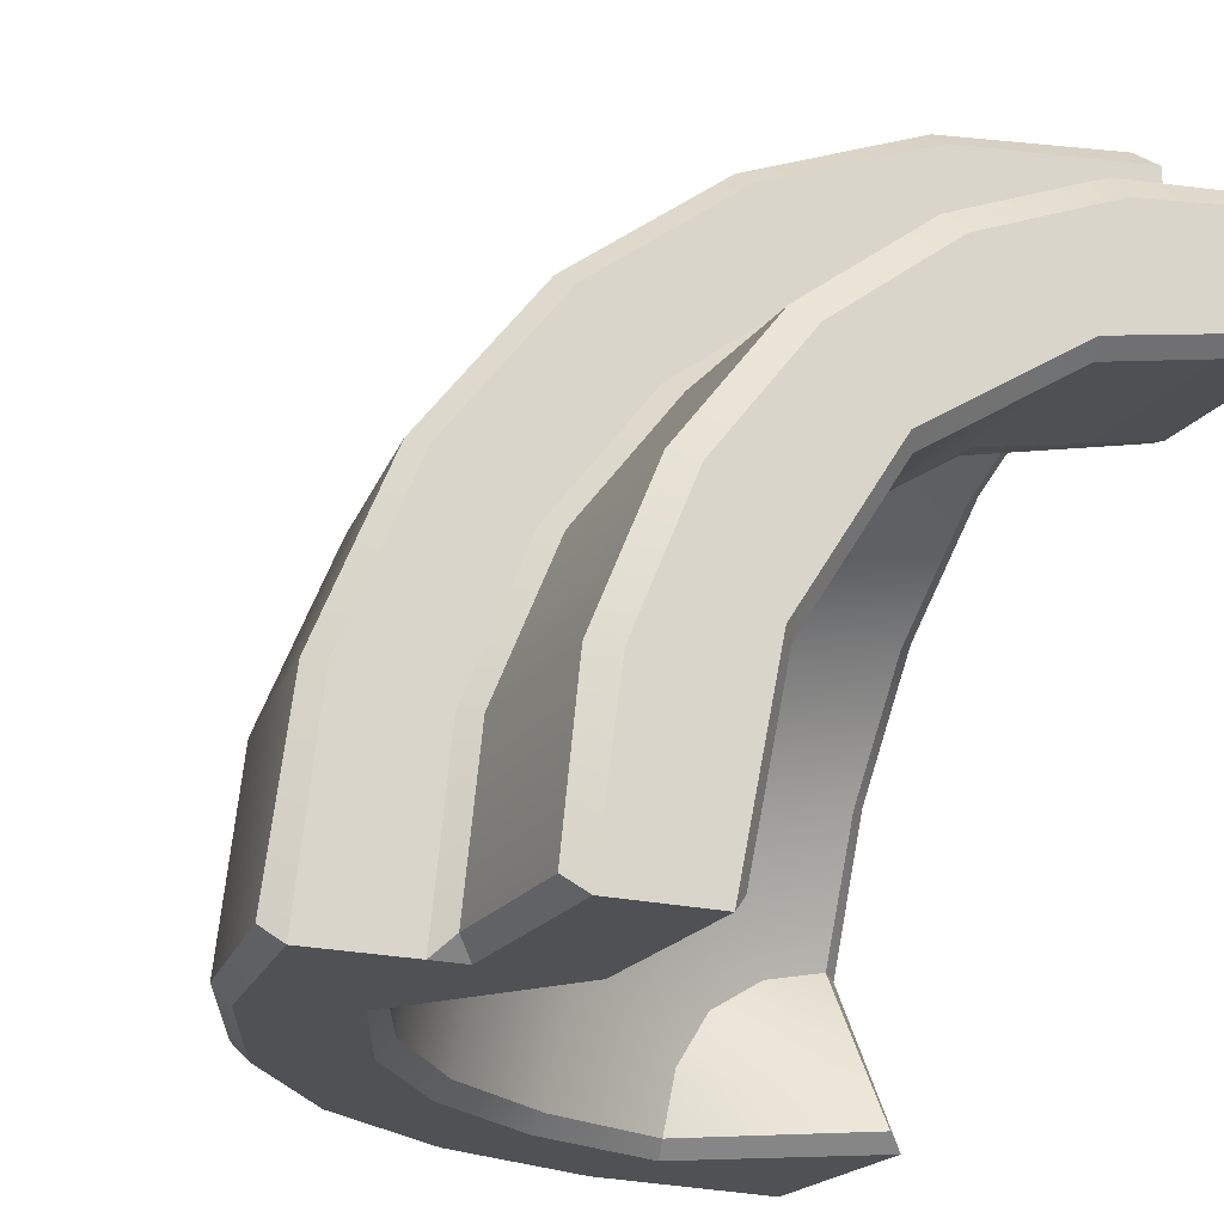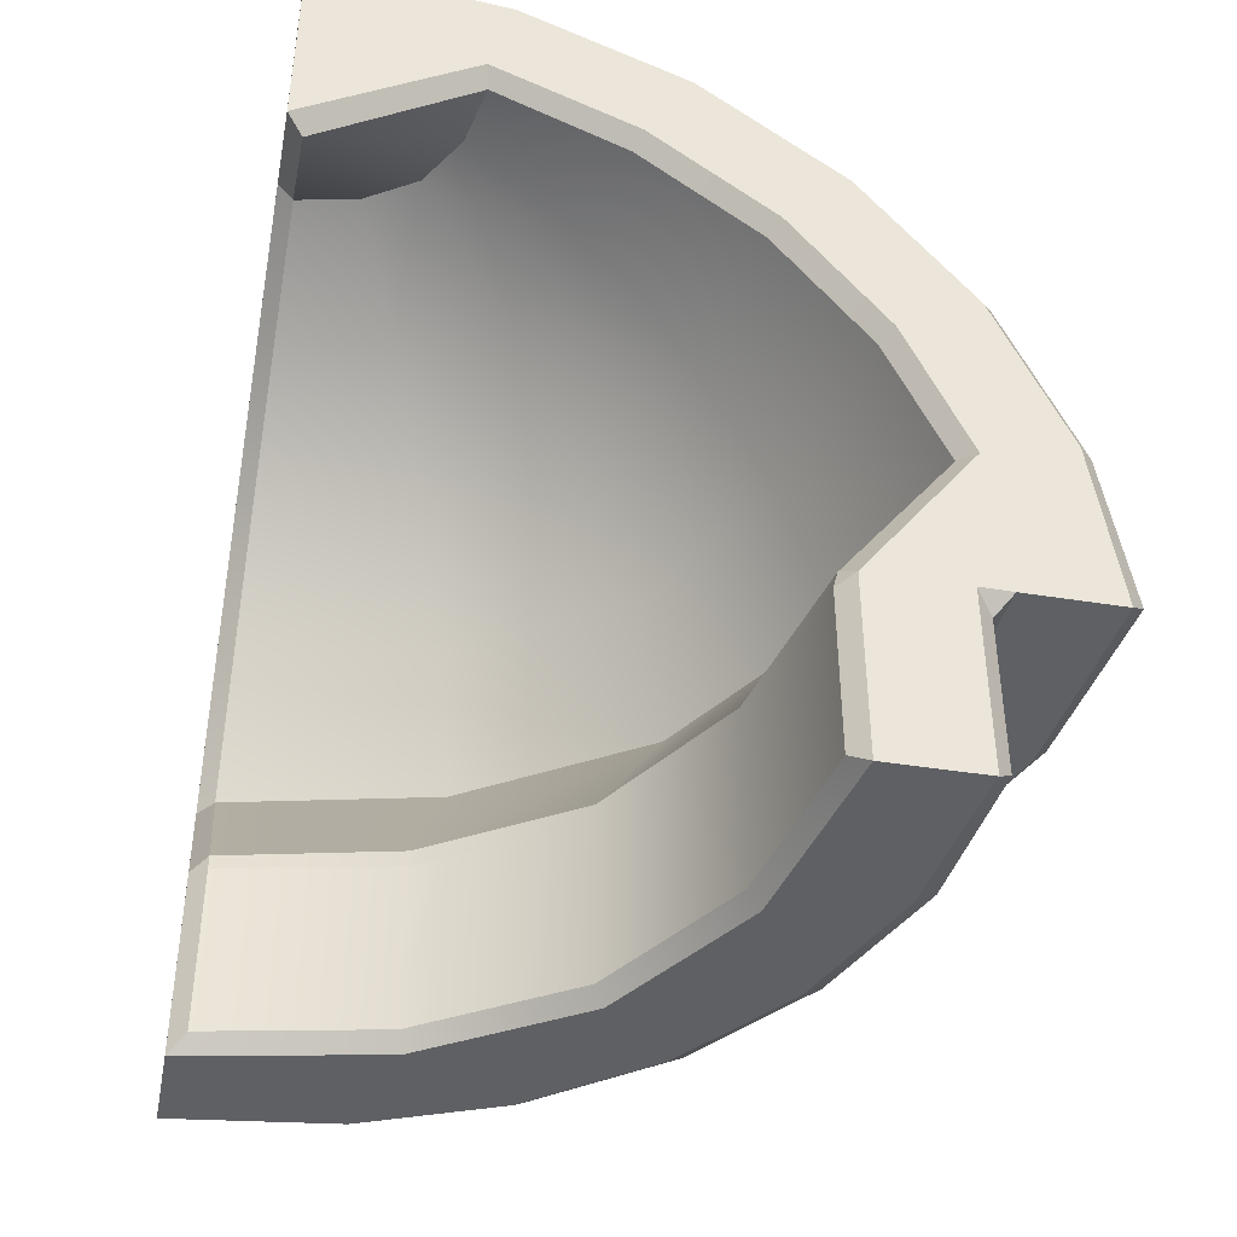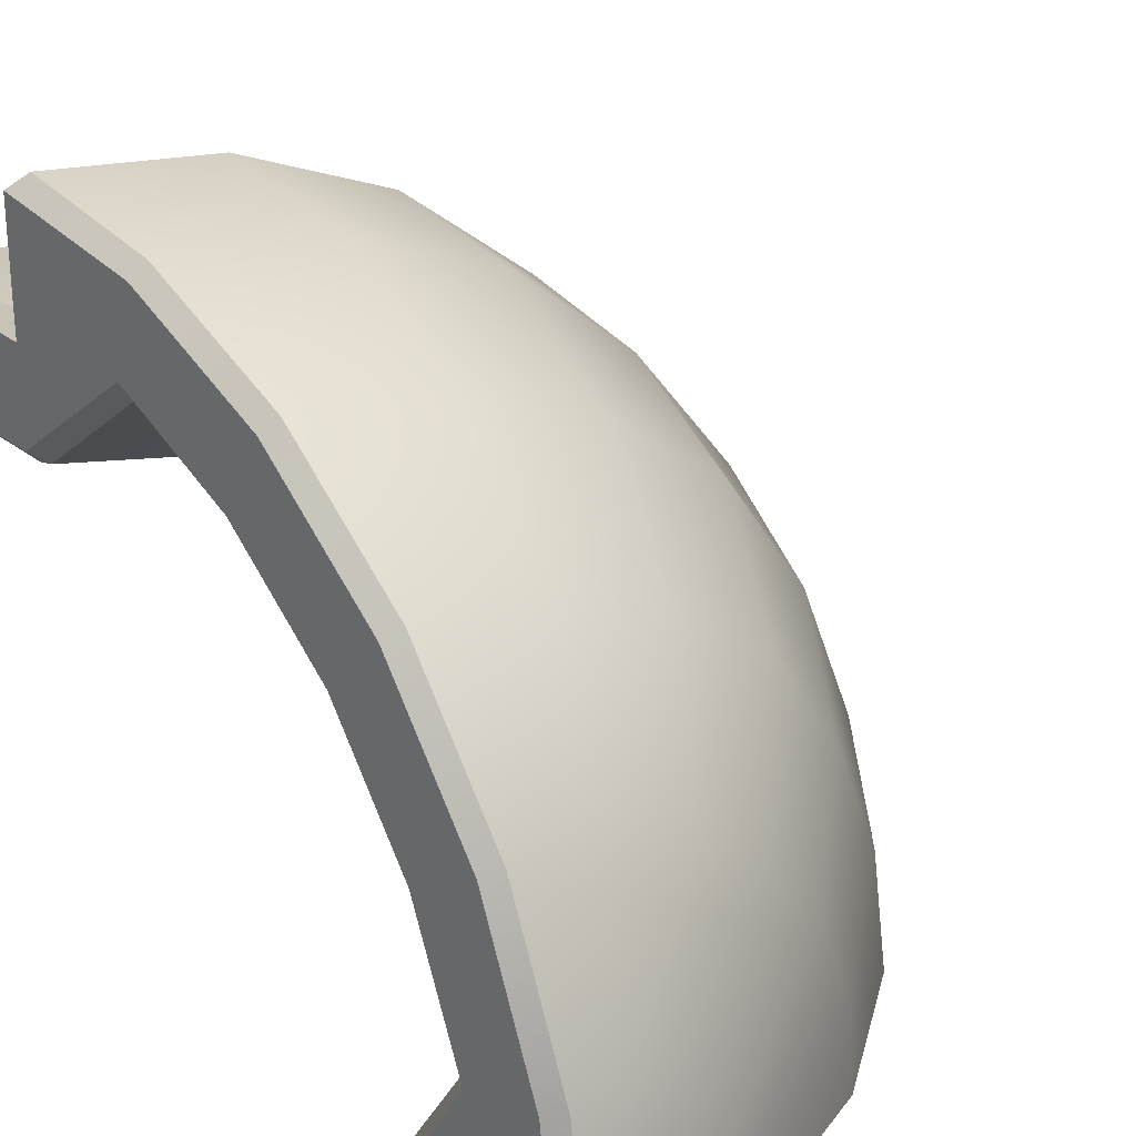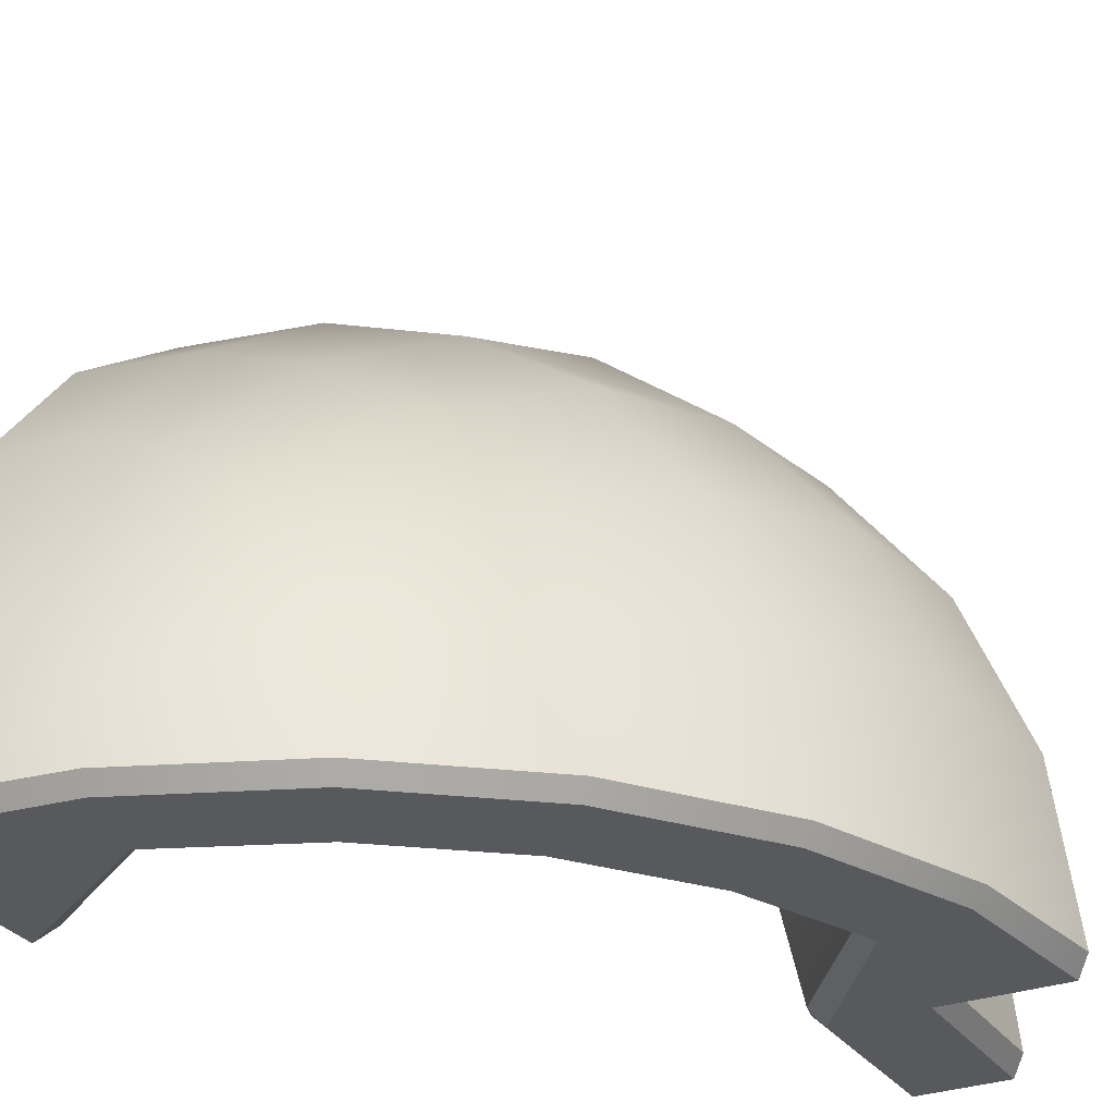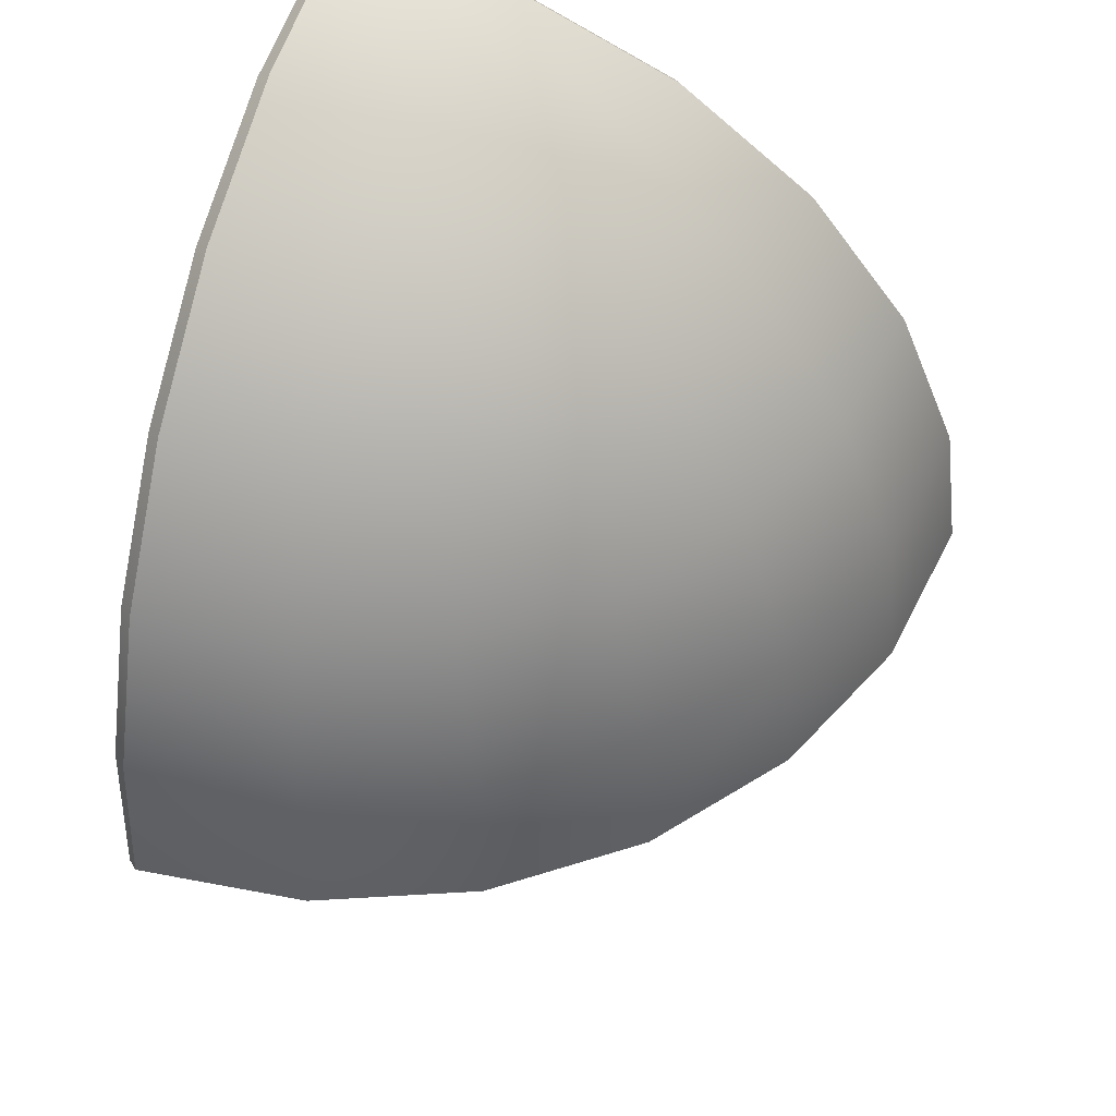
<metadata>
{"format":"obj","ext":"obj","renderer":"f3d","projection":"perspective","resolution":1024,"background":"white","views":[{"elev":-19.8,"azim":-24.5,"up":"+Z"},{"elev":-42.7,"azim":169.2,"up":"+Y"},{"elev":26.4,"azim":140.7,"up":"+Z"},{"elev":-29.8,"azim":-152.0,"up":"+Z"},{"elev":54.0,"azim":-71.1,"up":"+Y"}]}
</metadata>
<code>
g housekit_roof_corner_x1a
v 0.004893 -0.0441 1.575
v 0.04899 7.958e-15 1.619
v 0.04899 0.001046 1.531
v 0.004893 0.03252 1.237
v 0.004893 -0.01468 1.225
v 0.04899 7.958e-15 1.269
v -1.237 0.03252 -0.004893
v -1.269 7.958e-15 -0.04899
v -1.225 -0.01468 -0.004892
v -1.619 7.958e-15 -0.04899
v -1.575 -0.0441 -0.004892
v -1.531 0.001046 -0.04899
v 0.004893 -0.4809 1.225
v -0.4811 -0.525 1.162
v 0.04899 -0.525 1.269
v -0.467 -0.4809 1.128
v -0.8704 -0.4809 0.8704
v -0.8967 -0.525 0.8967
v -1.162 -0.525 0.4811
v -1.128 -0.4809 0.467
v -1.225 -0.4809 -0.004892
v -1.269 -0.525 -0.04899
v 0.004893 0.4307 1.532
v -0.467 0.03252 1.128
v 0.004893 0.03252 1.237
v -0.5784 0.4307 1.396
v -1.078 0.4307 1.078
v -0.8704 0.03252 0.8704
v -1.128 0.03252 0.467
v -1.396 0.4307 0.5784
v -1.532 0.4307 -0.004892
v -1.237 0.03252 -0.004893
v -0.467 0.03252 1.128
v 0.004893 -0.01468 1.225
v 0.004893 0.03252 1.237
v -0.467 -0.01468 1.128
v -0.8704 0.03252 0.8704
v -0.8704 -0.01468 0.8704
v -1.128 -0.01468 0.467
v -1.128 0.03252 0.467
v -1.225 -0.01468 -0.004892
v -1.237 0.03252 -0.004893
v 0.004893 -0.4809 1.225
v 0.004893 -0.01468 1.225
v -0.467 -0.01468 1.128
v -0.467 -0.4809 1.128
v -0.8704 -0.01468 0.8704
v -0.8704 -0.4809 0.8704
v -1.128 -0.4809 0.467
v -1.128 -0.01468 0.467
v -1.225 -0.4809 -0.004892
v -1.225 -0.01468 -0.004892
v 0.004893 1.532 0.4307
v 0.004893 1.237 -0.004893
v -0.1639 1.532 0.3957
v -0.3074 1.532 0.3074
v -0.3957 1.532 0.1639
v -0.4307 1.532 -0.004892
v -0.4873 7.958e-15 1.819
v 0.004893 0.0441 1.925
v 0.04899 7.958e-15 1.881
v -0.4982 0.0441 1.859
v -0.9415 7.958e-15 1.631
v -0.9625 0.0441 1.667
v -1.331 7.958e-15 1.331
v -1.361 0.0441 1.361
v -1.667 0.0441 0.9625
v -1.631 7.958e-15 0.9415
v -1.859 0.0441 0.4982
v -1.819 7.958e-15 0.4873
v -1.925 0.0441 -0.004892
v -1.881 7.958e-15 -0.04899
v -0.4982 0.0441 1.859
v 0.004893 0.4982 1.859
v 0.004893 0.0441 1.925
v -0.4831 0.4982 1.803
v -0.9625 0.0441 1.667
v 0.004893 0.9625 1.667
v -0.9334 0.4982 1.617
v -1.361 0.0441 1.361
v -0.4299 0.9625 1.604
v 0.004893 1.361 1.361
v -0.3508 1.361 1.309
v 0.004893 1.667 0.9625
v -0.8305 0.9625 1.438
v -1.31 0.4982 1.31
v -0.2518 1.667 0.9396
v 0.004893 1.859 0.4982
v -0.6776 1.361 1.174
v -0.1314 1.859 0.4905
v 0.004893 1.925 -0.004893
v -0.4864 1.667 0.8424
v -1.617 0.4982 0.9334
v -1.667 0.0441 0.9625
v -1.186 0.9625 1.186
v -0.2539 1.859 0.4397
v -0.3537 1.859 0.3537
v -0.6878 1.667 0.6878
v -1.803 0.4982 0.4831
v -1.859 0.0441 0.4982
v -1.438 0.9625 0.8305
v -0.971 1.361 0.971
v -1.174 1.361 0.6776
v -0.8424 1.667 0.4864
v -0.4397 1.859 0.2539
v -0.4905 1.859 0.1314
v -0.4982 1.859 -0.004892
v -0.9396 1.667 0.2518
v -0.9625 1.667 -0.004893
v -1.309 1.361 0.3508
v -1.361 1.361 -0.004892
v -1.604 0.9625 0.4299
v -1.667 0.9625 -0.004893
v -1.859 0.4982 -0.004893
v -1.925 0.0441 -0.004892
v -0.4211 7.958e-15 1.571
v 0.04899 7.958e-15 1.881
v 0.04899 7.958e-15 1.619
v -0.4873 7.958e-15 1.819
v -0.8134 7.958e-15 1.409
v -0.9415 7.958e-15 1.631
v -1.15 7.958e-15 1.15
v -1.331 7.958e-15 1.331
v -1.631 7.958e-15 0.9415
v -1.409 7.958e-15 0.8134
v -1.819 7.958e-15 0.4873
v -1.571 7.958e-15 0.4211
v -1.881 7.958e-15 -0.04899
v -1.619 7.958e-15 -0.04899
v 0.004893 -0.0441 1.575
v -0.4211 7.958e-15 1.571
v 0.04899 7.958e-15 1.619
v -0.4104 -0.0441 1.532
v -0.7928 -0.0441 1.373
v -0.8134 7.958e-15 1.409
v -1.121 -0.0441 1.121
v -1.15 7.958e-15 1.15
v -1.409 7.958e-15 0.8134
v -1.373 -0.0441 0.7928
v -1.571 7.958e-15 0.4211
v -1.532 -0.0441 0.4104
v -1.575 -0.0441 -0.004892
v -1.619 7.958e-15 -0.04899
v 0.004893 -0.0441 1.575
v 0.004893 -0.4809 1.575
v -0.4104 -0.4809 1.532
v -0.4104 -0.0441 1.532
v -0.7928 -0.4809 1.373
v -0.7928 -0.0441 1.373
v -1.121 -0.4809 1.121
v -1.121 -0.0441 1.121
v -1.373 -0.0441 0.7928
v -1.373 -0.4809 0.7928
v -1.532 -0.0441 0.4104
v -1.532 -0.4809 0.4104
v -1.575 -0.0441 -0.004892
v -1.575 -0.4809 -0.004892
v 0.004893 -0.4809 1.575
v 0.04899 -0.525 1.531
v -0.3944 -0.525 1.472
v -0.4104 -0.4809 1.532
v -0.762 -0.525 1.32
v -0.7928 -0.4809 1.373
v -1.077 -0.525 1.077
v -1.121 -0.4809 1.121
v -1.373 -0.4809 0.7928
v -1.32 -0.525 0.762
v -1.532 -0.4809 0.4104
v -1.472 -0.525 0.3944
v -1.575 -0.4809 -0.004892
v -1.531 -0.525 -0.04899
v -0.4811 -0.525 1.162
v 0.04899 -0.525 1.531
v 0.04899 -0.525 1.269
v -0.3944 -0.525 1.472
v -0.762 -0.525 1.32
v -0.8967 -0.525 0.8967
v -1.077 -0.525 1.077
v -1.32 -0.525 0.762
v -1.162 -0.525 0.4811
v -1.472 -0.525 0.3944
v -1.531 -0.525 -0.04899
v -1.269 -0.525 -0.04899
v 0.04899 1.881 -0.04899
v 0.004893 1.925 -0.004893
v -0.4982 1.859 -0.004892
v -0.4874 1.819 -0.04899
v -0.9625 1.667 -0.004893
v -0.9415 1.631 -0.04899
v -1.361 1.361 -0.004892
v -1.331 1.331 -0.04899
v -1.631 0.9415 -0.04899
v -1.667 0.9625 -0.004893
v -1.819 0.4874 -0.04899
v -1.859 0.4982 -0.004893
v -1.881 7.958e-15 -0.04899
v -1.925 0.0441 -0.004892
v -0.4307 1.532 -0.004892
v -0.4209 1.575 -0.04899
v -0.8134 1.409 -0.04899
v -0.7928 1.373 -0.004892
v -0.7928 1.373 -0.004892
v -0.8134 1.409 -0.04899
v -1.15 1.15 -0.04899
v -1.121 1.121 -0.004892
v 0.04899 1.881 -0.04899
v 0.004893 1.859 0.4982
v 0.004893 1.925 -0.004893
v 0.04899 1.819 0.4874
v 0.004893 1.667 0.9625
v 0.04899 1.631 0.9415
v 0.004893 1.361 1.361
v 0.04899 1.331 1.331
v 0.04899 0.9415 1.631
v 0.004893 0.9625 1.667
v 0.04899 0.4874 1.819
v 0.004893 0.4982 1.859
v 0.04899 7.958e-15 1.881
v 0.004893 0.0441 1.925
v 0.004893 1.532 0.4307
v 0.04899 1.409 0.8134
v 0.04899 1.575 0.4209
v 0.004893 1.373 0.7928
v 0.04899 1.15 1.15
v 0.004893 1.121 1.121
v 0.004893 0.7928 1.373
v 0.04899 0.8134 1.409
v 0.004893 0.4307 1.532
v 0.04899 0.4209 1.575
v 0.04899 1.269 -0.04899
v -0.4209 1.575 -0.04899
v -0.4307 1.532 -0.004892
v 0.004893 1.237 -0.004893
v 0.004893 1.237 -0.004893
v 0.004893 1.532 0.4307
v 0.04899 1.575 0.4209
v 0.04899 1.269 -0.04899
v 0.04899 1.269 -0.04899
v 0.04846 1.575 -0.04899
v -0.4209 1.575 -0.04899
v -0.4874 1.819 -0.04899
v 0.04899 1.881 -0.04899
v -0.9415 1.631 -0.04899
v -0.8134 1.409 -0.04899
v -1.331 1.331 -0.04899
v -1.15 1.15 -0.04899
v -1.409 0.8134 -0.04899
v -1.631 0.9415 -0.04899
v -1.575 0.4209 -0.04899
v -1.819 0.4874 -0.04899
v -1.881 7.958e-15 -0.04899
v -1.619 7.958e-15 -0.04899
v -1.531 0.001046 -0.04899
v -1.269 7.958e-15 -0.04899
v -1.531 -0.525 -0.04899
v -1.269 -0.525 -0.04899
v 0.04899 1.269 -0.04899
v 0.04899 1.575 0.4209
v 0.04873 1.575 -0.04873
v 0.04899 1.881 -0.04899
v 0.04899 1.819 0.4874
v 0.04899 1.631 0.9415
v 0.04899 1.409 0.8134
v 0.04899 1.331 1.331
v 0.04899 1.15 1.15
v 0.04899 0.8134 1.409
v 0.04899 0.9415 1.631
v 0.04899 0.4209 1.575
v 0.04899 0.4874 1.819
v 0.04899 7.958e-15 1.619
v 0.04899 7.958e-15 1.881
v 0.04899 0.001046 1.531
v 0.04899 7.958e-15 1.269
v 0.04899 -0.525 1.269
v 0.04899 -0.525 1.531
v 0.004893 -0.0441 1.575
v 0.04899 0.001046 1.531
v 0.04899 -0.525 1.531
v 0.004893 -0.4809 1.575
v 0.04899 7.958e-15 1.269
v 0.004893 -0.01468 1.225
v 0.004893 -0.4809 1.225
v 0.04899 -0.525 1.269
v -1.532 0.4307 -0.004892
v -1.373 0.7928 -0.004892
v -1.409 0.8134 -0.04899
v -1.575 0.4209 -0.04899
v -1.373 0.7928 -0.004892
v -1.121 1.121 -0.004892
v -1.15 1.15 -0.04899
v -1.409 0.8134 -0.04899
v 0.04899 7.958e-15 1.269
v 0.04899 0.4209 1.575
v 0.004893 0.4307 1.532
v 0.004893 0.03252 1.237
v -1.237 0.03252 -0.004893
v -1.532 0.4307 -0.004892
v -1.575 0.4209 -0.04899
v -1.269 7.958e-15 -0.04899
v -1.269 7.958e-15 -0.04899
v -1.269 -0.525 -0.04899
v -1.225 -0.4809 -0.004892
v -1.225 -0.01468 -0.004892
v -1.531 0.001046 -0.04899
v -1.575 -0.0441 -0.004892
v -1.575 -0.4809 -0.004892
v -1.531 -0.525 -0.04899
v -0.5784 0.4307 1.396
v -0.97 0.7928 0.97
v -1.078 0.4307 1.078
v -1.396 0.4307 0.5784
v -0.5231 0.7928 1.263
v -0.4249 1.121 1.026
v 0.004893 0.4307 1.532
v 0.004893 0.7928 1.373
v 0.004893 1.121 1.121
v 0.004893 1.373 0.7928
v -1.263 0.7928 0.5231
v -1.026 1.121 0.4249
v -1.532 0.4307 -0.004892
v -1.373 0.7928 -0.004892
v -1.121 1.121 -0.004892
v -0.7928 1.373 -0.004892
v -0.3007 1.373 0.7261
v 0.004893 1.532 0.4307
v -0.1639 1.532 0.3957
v -0.3074 1.532 0.3074
v -0.7877 1.121 0.7877
v -0.5593 1.373 0.5593
v -0.7261 1.373 0.3007
v -0.4307 1.532 -0.004892
v -0.3957 1.532 0.1639
g housekit_roof_corner_x1a_0
f 3 2 1
f 6 5 4
f 9 8 7
f 12 11 10
f 15 14 13
f 14 16 13
f 17 16 14
f 18 17 14
f 17 18 19
f 20 17 19
f 20 19 21
f 19 22 21
f 25 24 23
f 24 26 23
f 27 26 24
f 28 27 24
f 27 28 29
f 30 27 29
f 30 29 31
f 29 32 31
f 35 34 33
f 34 36 33
f 33 36 37
f 36 38 37
f 38 39 37
f 39 40 37
f 39 41 40
f 41 42 40
f 45 44 43
f 46 45 43
f 47 45 46
f 48 47 46
f 47 48 49
f 50 47 49
f 50 49 51
f 52 50 51
f 55 54 53
f 56 54 55
f 54 56 57
f 54 57 58
f 61 60 59
f 60 62 59
f 59 62 63
f 62 64 63
f 63 64 65
f 64 66 65
f 66 67 65
f 67 68 65
f 67 69 68
f 69 70 68
f 69 71 70
f 71 72 70
f 75 74 73
f 74 76 73
f 73 76 77
f 74 78 76
f 76 79 77
f 77 79 80
f 78 81 76
f 76 81 79
f 78 82 81
f 82 83 81
f 82 84 83
f 81 85 79
f 81 83 85
f 79 86 80
f 79 85 86
f 84 87 83
f 84 88 87
f 83 89 85
f 83 87 89
f 88 90 87
f 90 88 91
f 87 90 92
f 87 92 89
f 86 93 80
f 93 94 80
f 85 95 86
f 85 89 95
f 96 90 91
f 90 96 92
f 92 96 97
f 97 96 91
f 89 92 98
f 98 92 97
f 93 99 94
f 99 100 94
f 101 93 86
f 95 101 86
f 89 102 95
f 102 89 98
f 102 103 95
f 103 102 98
f 103 101 95
f 104 98 97
f 104 103 98
f 105 97 91
f 105 104 97
f 106 105 91
f 105 106 104
f 107 106 91
f 106 108 104
f 106 107 108
f 104 108 103
f 107 109 108
f 108 110 103
f 108 109 110
f 103 110 101
f 109 111 110
f 110 112 101
f 110 111 112
f 101 112 93
f 111 113 112
f 112 99 93
f 112 113 99
f 113 114 99
f 99 114 100
f 114 115 100
f 118 117 116
f 117 119 116
f 116 119 120
f 119 121 120
f 120 121 122
f 121 123 122
f 123 124 122
f 124 125 122
f 124 126 125
f 126 127 125
f 126 128 127
f 128 129 127
f 132 131 130
f 131 133 130
f 134 133 131
f 135 134 131
f 136 134 135
f 137 136 135
f 136 137 138
f 139 136 138
f 139 138 140
f 141 139 140
f 141 140 142
f 140 143 142
f 146 145 144
f 147 146 144
f 148 146 147
f 149 148 147
f 150 148 149
f 151 150 149
f 150 151 152
f 153 150 152
f 153 152 154
f 155 153 154
f 155 154 156
f 157 155 156
f 160 159 158
f 161 160 158
f 162 160 161
f 163 162 161
f 164 162 163
f 165 164 163
f 164 165 166
f 167 164 166
f 167 166 168
f 169 167 168
f 169 168 170
f 171 169 170
f 174 173 172
f 173 175 172
f 175 176 172
f 172 176 177
f 176 178 177
f 178 179 177
f 179 180 177
f 179 181 180
f 181 182 180
f 182 183 180
f 186 185 184
f 187 186 184
f 188 186 187
f 189 188 187
f 190 188 189
f 191 190 189
f 190 191 192
f 193 190 192
f 193 192 194
f 195 193 194
f 195 194 196
f 197 195 196
f 200 199 198
f 201 200 198
f 204 203 202
f 205 204 202
f 208 207 206
f 207 209 206
f 207 210 209
f 210 211 209
f 210 212 211
f 212 213 211
f 213 212 214
f 212 215 214
f 214 215 216
f 215 217 216
f 216 217 218
f 217 219 218
f 222 221 220
f 221 223 220
f 221 224 223
f 224 225 223
f 225 224 226
f 224 227 226
f 226 227 228
f 227 229 228
f 232 231 230
f 233 232 230
f 236 235 234
f 237 236 234
f 240 239 238
f 240 241 239
f 241 242 239
f 243 241 240
f 244 243 240
f 245 243 244
f 246 245 244
f 245 246 247
f 248 245 247
f 248 247 249
f 250 248 249
f 251 250 249
f 252 251 249
f 253 252 249
f 253 249 254
f 255 253 254
f 256 255 254
f 259 258 257
f 259 260 258
f 260 261 258
f 261 262 258
f 262 263 258
f 262 264 263
f 264 265 263
f 265 264 266
f 264 267 266
f 266 267 268
f 267 269 268
f 268 269 270
f 269 271 270
f 272 268 270
f 268 272 273
f 274 273 272
f 275 274 272
f 278 277 276
f 279 278 276
f 282 281 280
f 283 282 280
f 286 285 284
f 287 286 284
f 290 289 288
f 291 290 288
f 294 293 292
f 295 294 292
f 298 297 296
f 299 298 296
f 302 301 300
f 303 302 300
f 306 305 304
f 307 306 304
f 310 309 308
f 309 310 311
f 309 312 308
f 313 312 309
f 308 312 314
f 312 315 314
f 315 312 313
f 316 315 313
f 316 313 317
f 318 309 311
f 318 319 309
f 318 311 320
f 321 318 320
f 318 321 319
f 321 322 319
f 319 322 323
f 313 324 317
f 317 324 325
f 324 326 325
f 327 326 324
f 328 313 309
f 319 328 309
f 329 324 313
f 328 329 313
f 329 327 324
f 329 328 319
f 330 319 323
f 330 329 319
f 327 329 330
f 330 323 331
f 332 327 330
f 332 330 331

</code>
